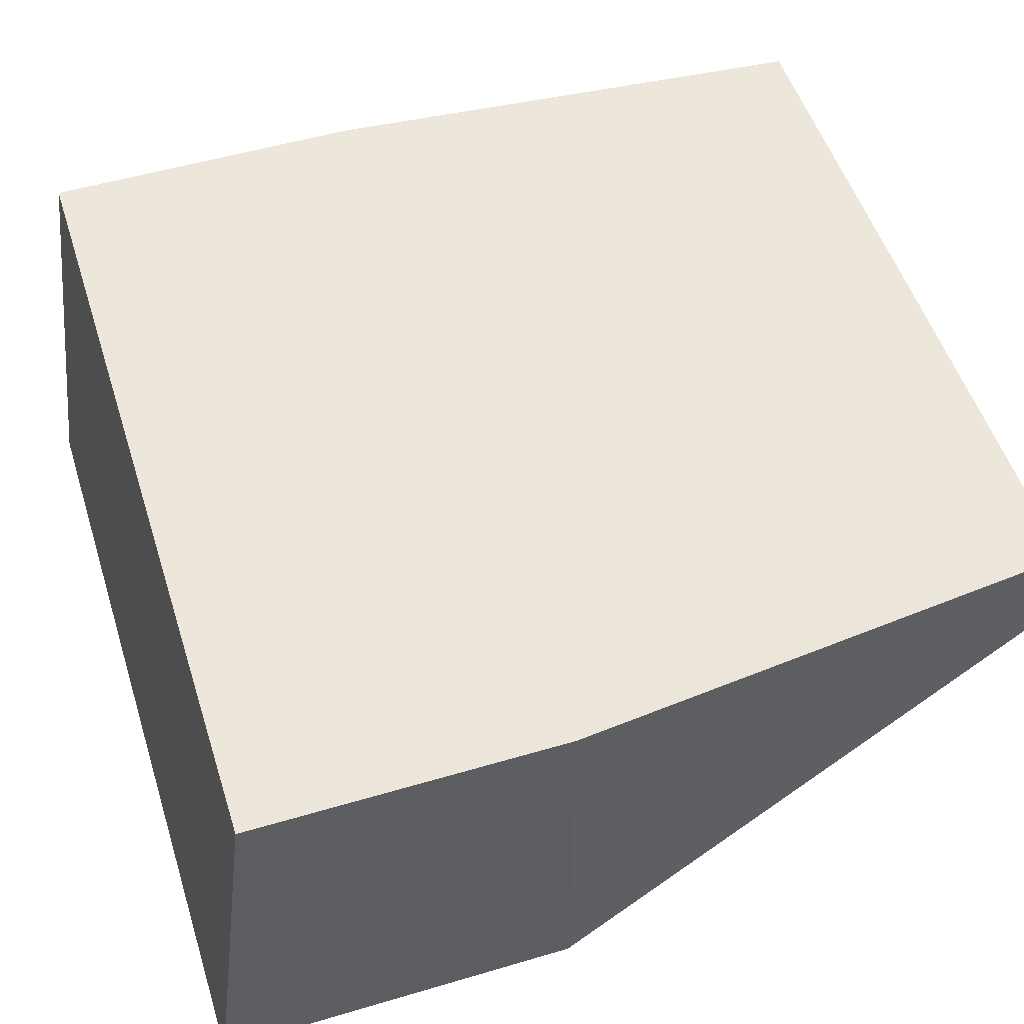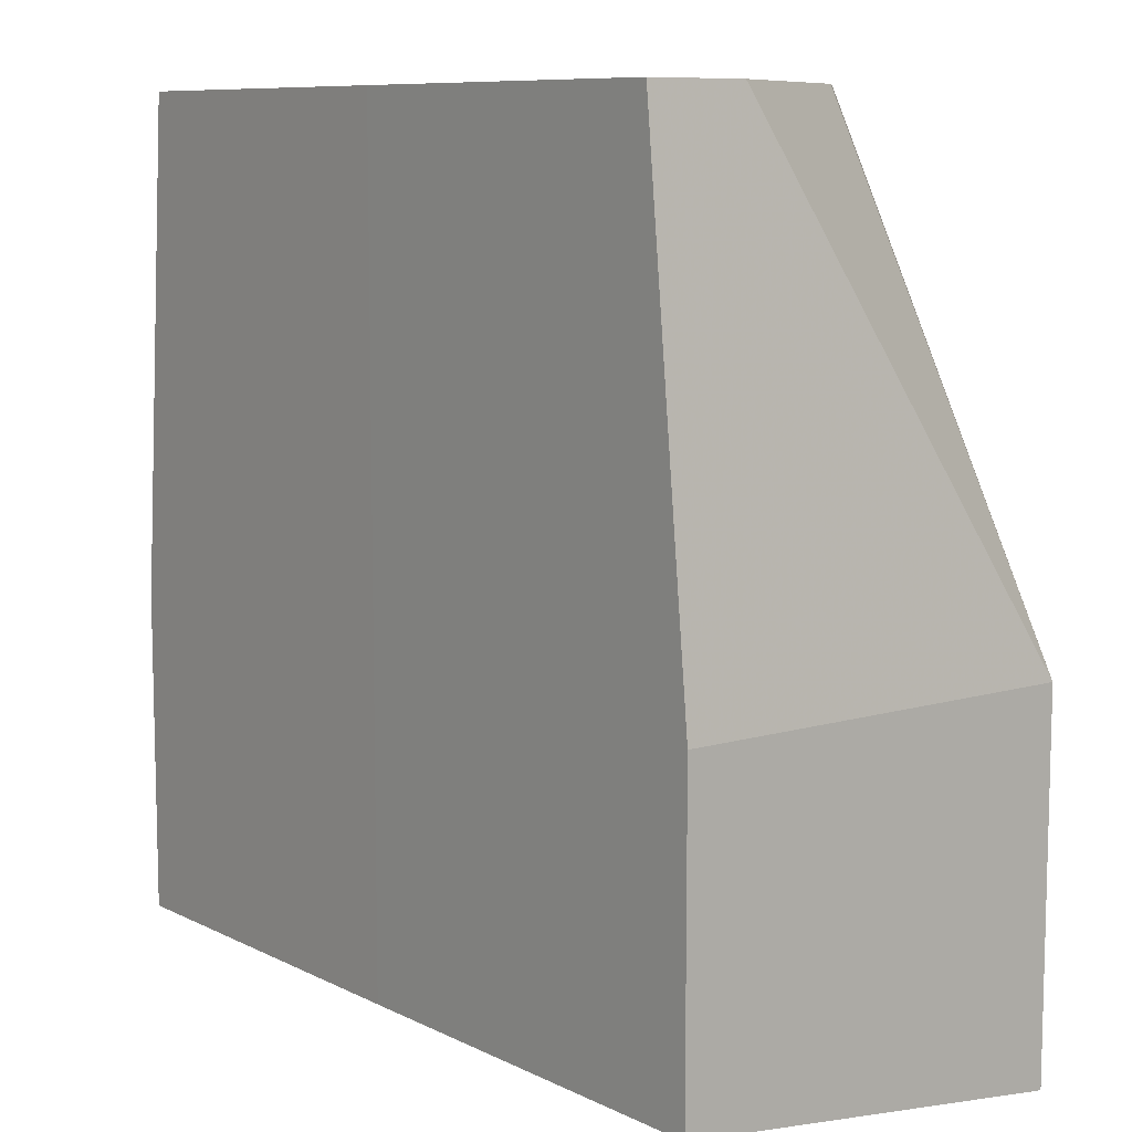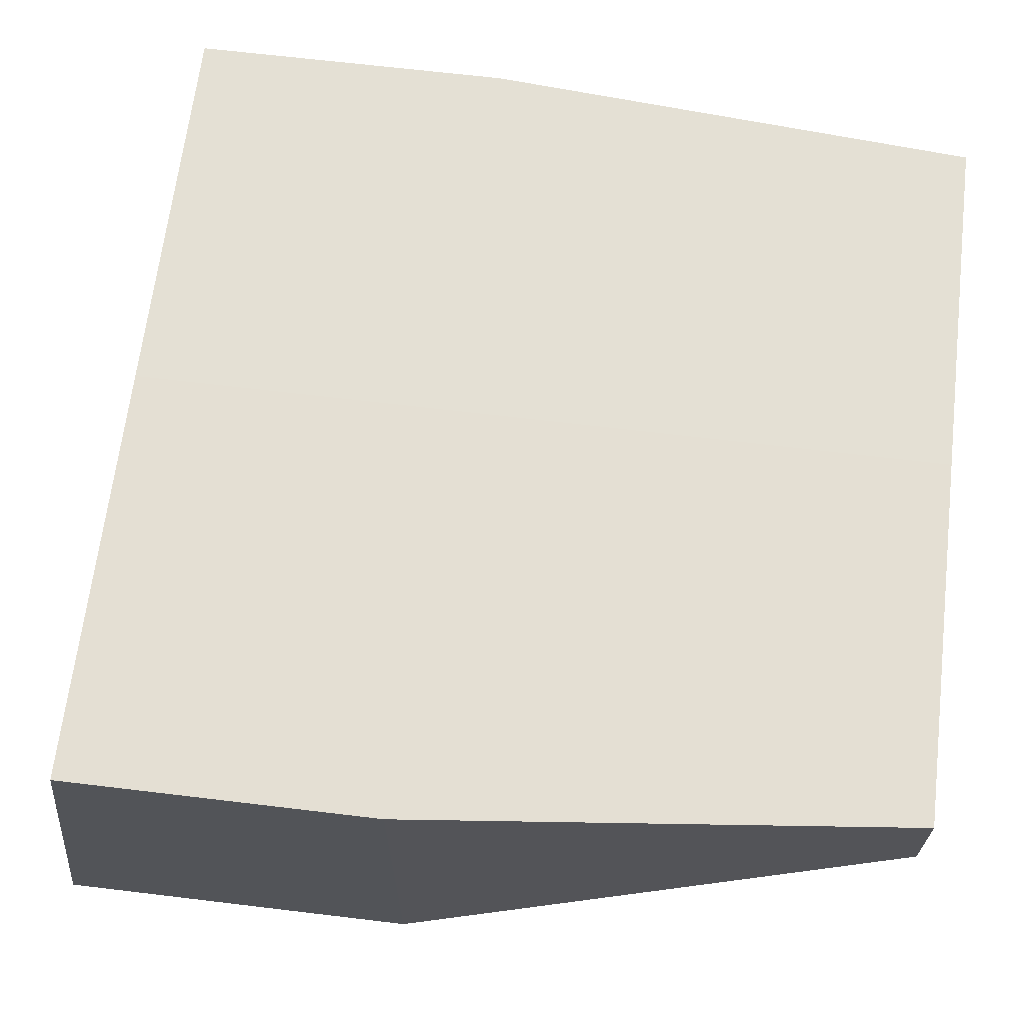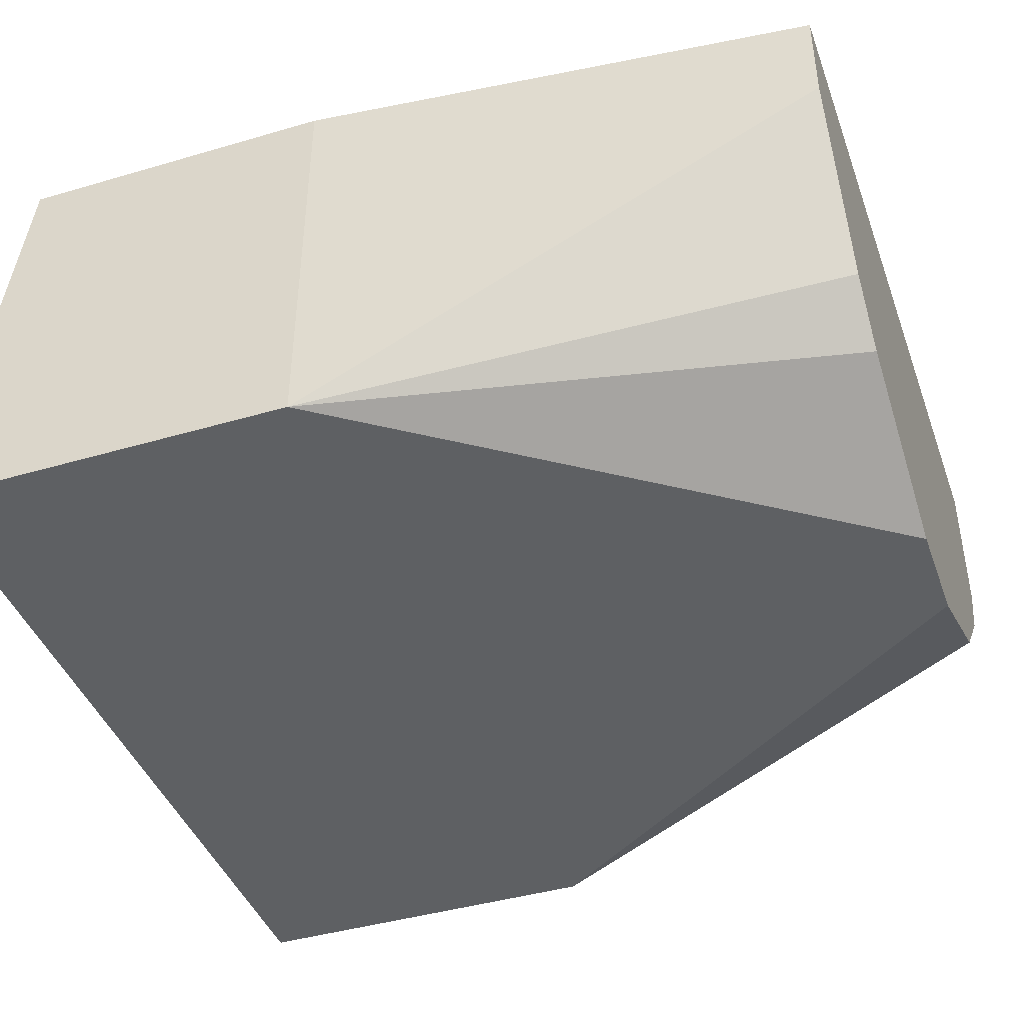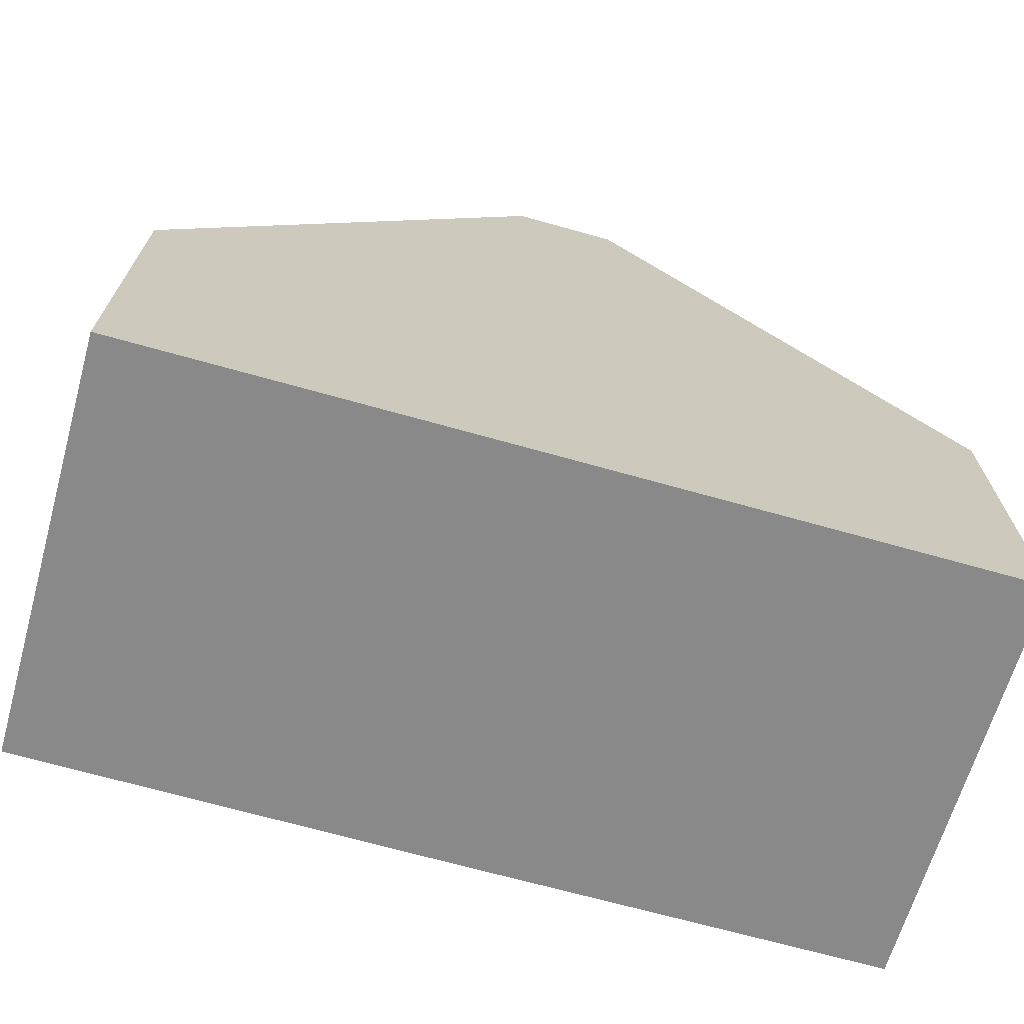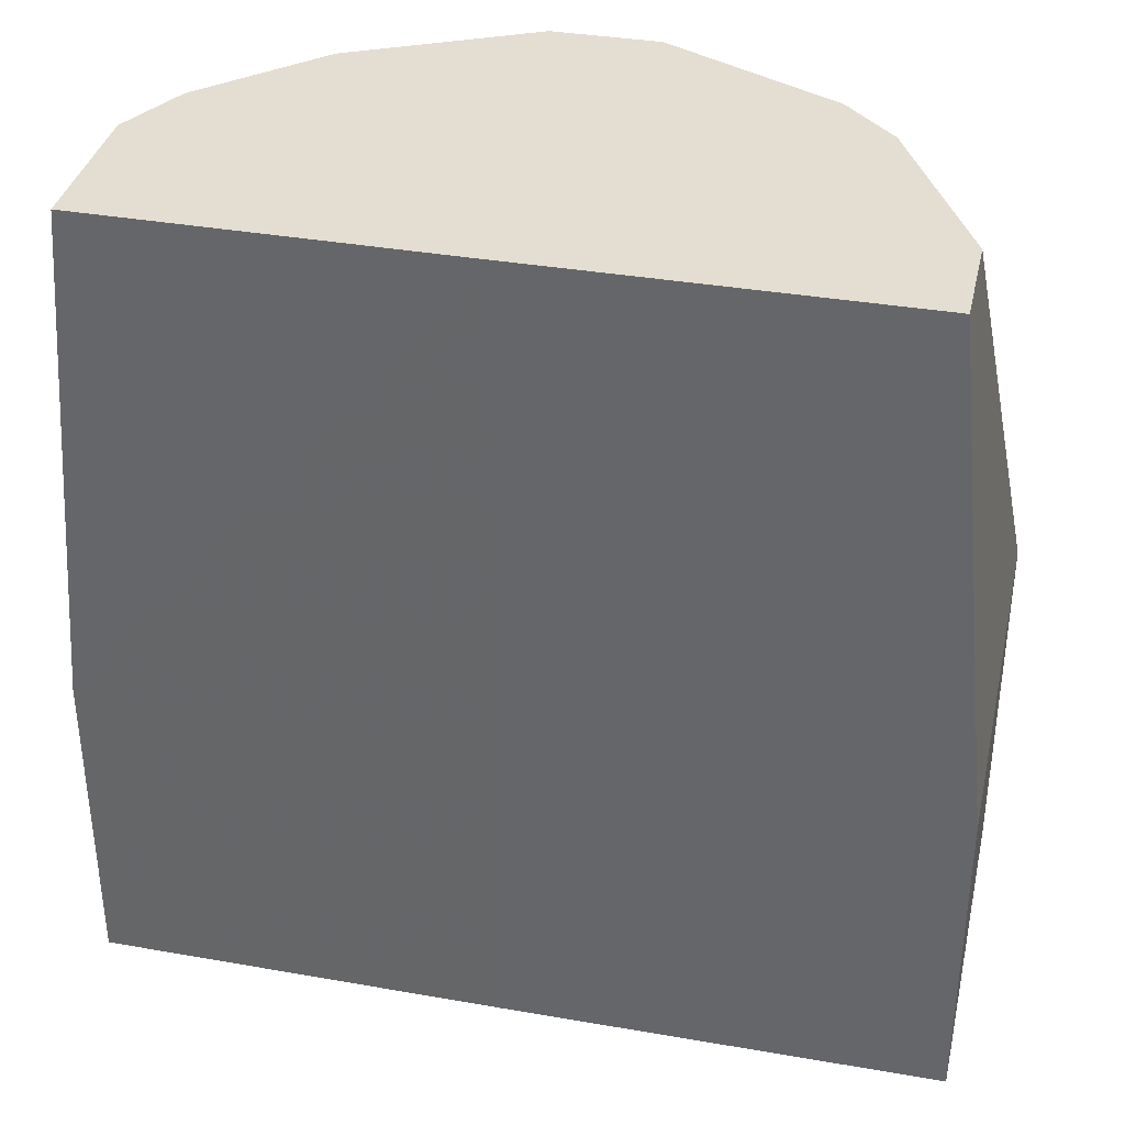
<metadata>
{"format":"obj","ext":"obj","renderer":"f3d","projection":"perspective","resolution":1024,"background":"white","views":[{"elev":52.9,"azim":-107.6,"up":"+Y"},{"elev":9.1,"azim":-128.3,"up":"+Z"},{"elev":66.4,"azim":-83.1,"up":"+Y"},{"elev":-42.5,"azim":-70.7,"up":"+Y"},{"elev":-70.4,"azim":-15.6,"up":"+Z"},{"elev":36.2,"azim":-167.3,"up":"+Z"}]}
</metadata>
<code>
v -0.1297 -0.2776 -0.6846
v 0.162 -0.2776 -0.5549
v 0.03699 -0.2776 -0.5367
v 0.02073 -0.2774 -0.3759
v 0.03699 -0.2774 -0.3759
v 0.1356 -0.2096 -0.3759
v 0.09864 -0.2466 -0.3759
v 0.148 -0.185 -0.3759
v 0.148 -0.1316 -0.3759
v 0.162 -0.1316 -0.5526
v 0.162 -0.1316 -0.6658
v 0.02073 -0.131 -0.3759
v -0.111 -0.131 -0.3759
v -0.08014 -0.2281 -0.3759
v -1.075e-05 -0.2774 -0.3759
v -0.1297 -0.2776 -0.5549
v -0.06165 -0.2466 -0.3759
v -0.111 -0.1665 -0.3759
v -0.1297 -0.131 -0.5549
v -0.1297 -0.131 -0.666
v 0.02073 -0.131 -0.6659
v 0.162 -0.2775 -0.6846
f 17 16 15
f 17 14 16
f 17 15 14
f 18 16 14
f 18 13 16
f 18 14 13
f 19 16 13
f 19 20 16
f 19 13 20
f 21 20 12
f 21 22 20
f 21 11 22
f 21 12 11
f 2 1 22
f 20 22 1
f 16 20 1
f 16 1 3
f 15 16 3
f 13 12 20
f 11 2 22
f 15 3 4
f 14 4 13
f 15 4 14
f 2 3 1
f 2 4 3
f 5 4 2
f 5 7 6
f 5 2 7
f 7 2 6
f 8 6 2
f 5 6 4
f 8 10 9
f 8 2 10
f 10 2 11
f 10 11 12
f 10 12 9
f 9 12 13
f 9 13 4
f 8 9 6
f 6 9 4

</code>
